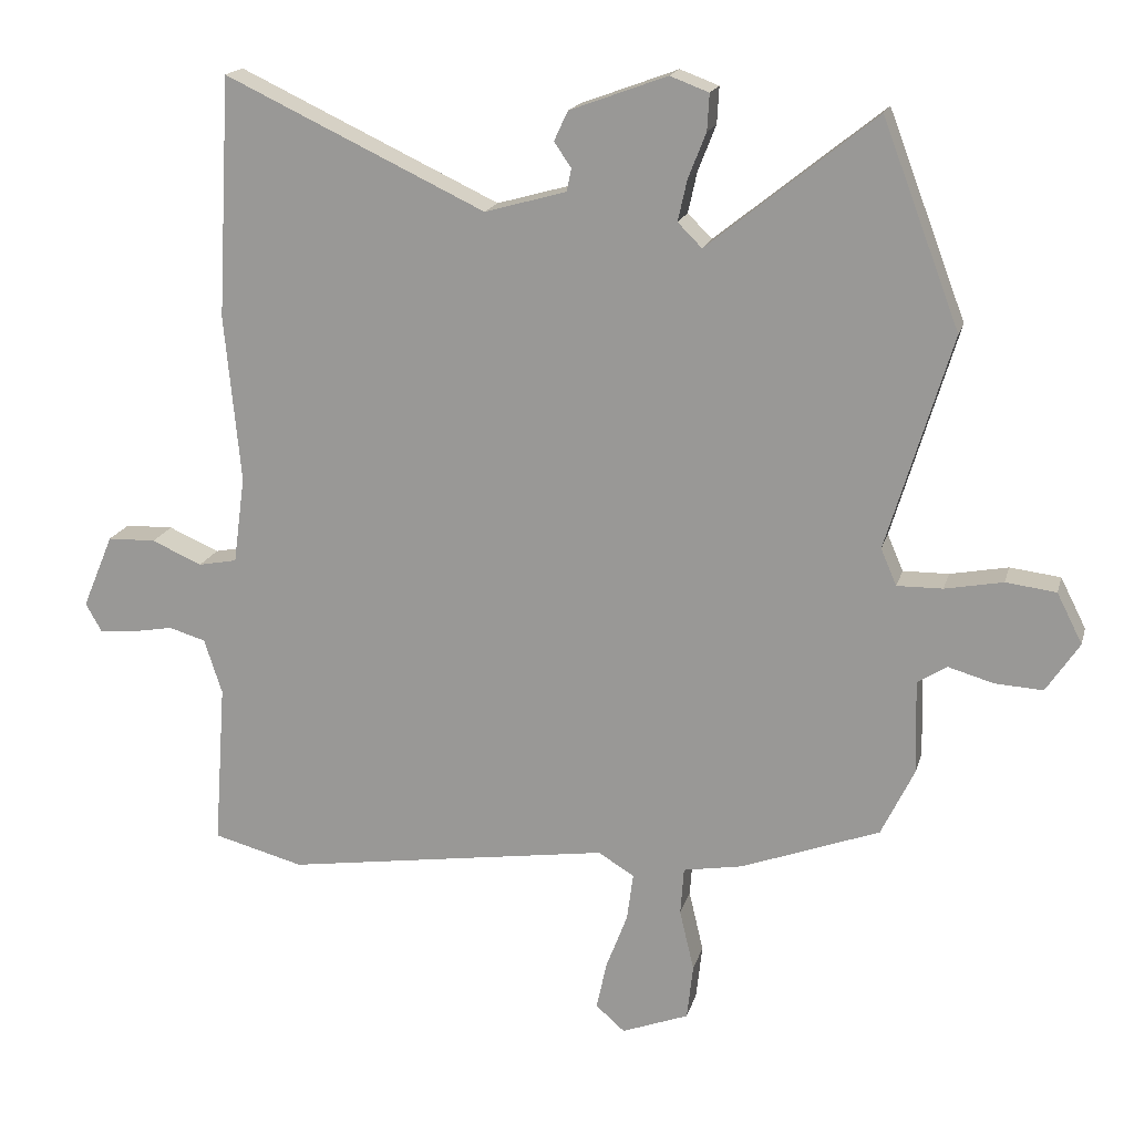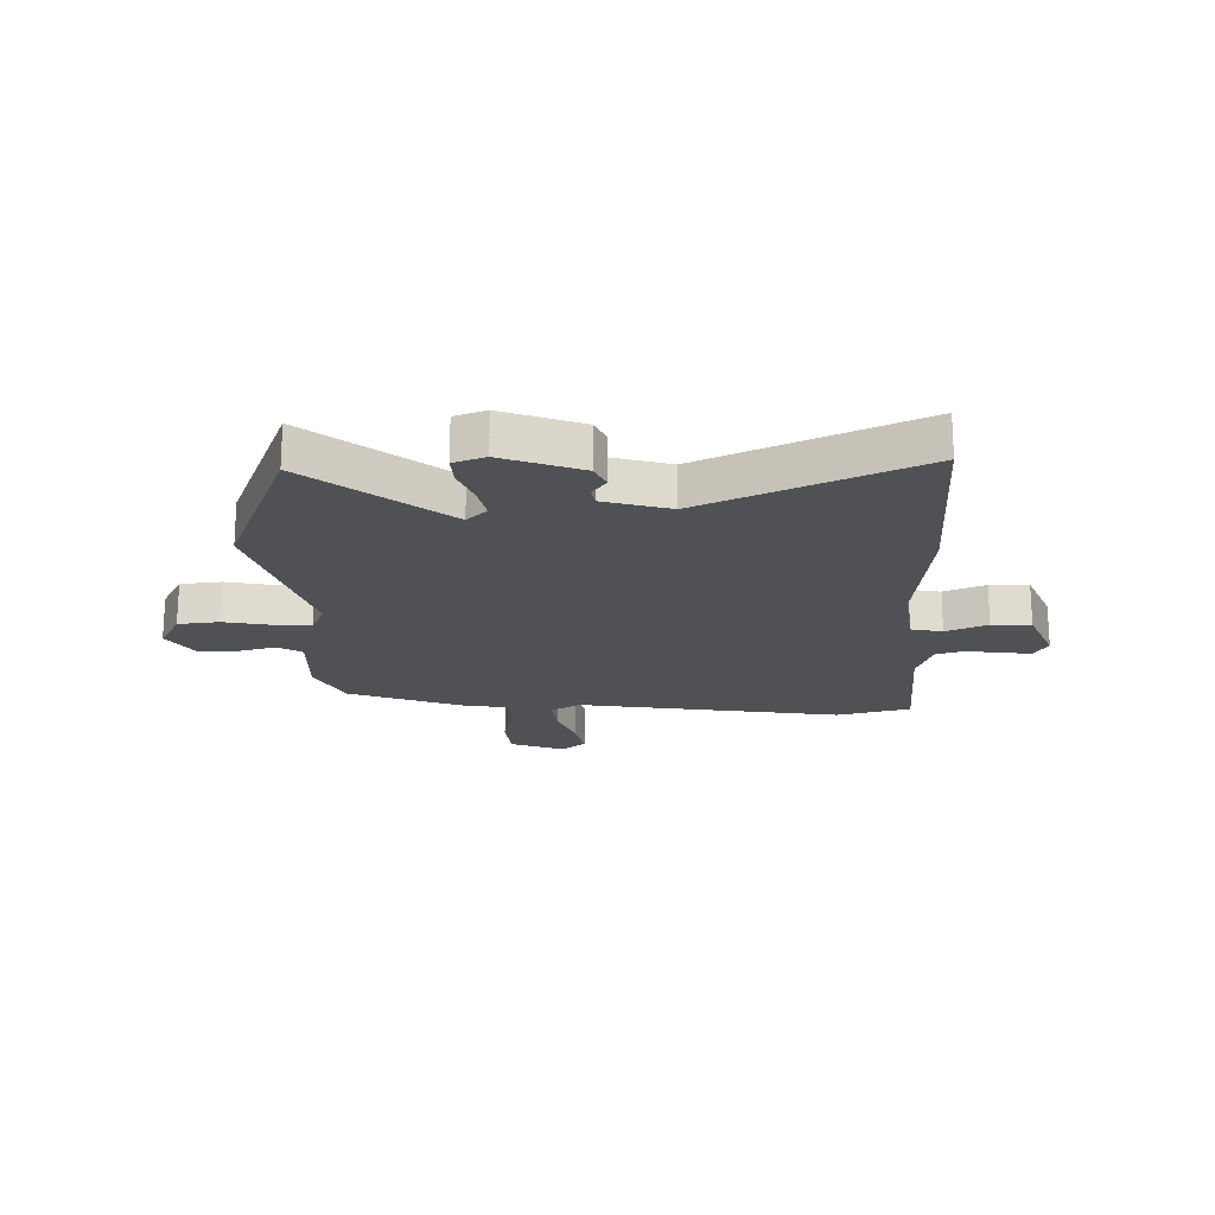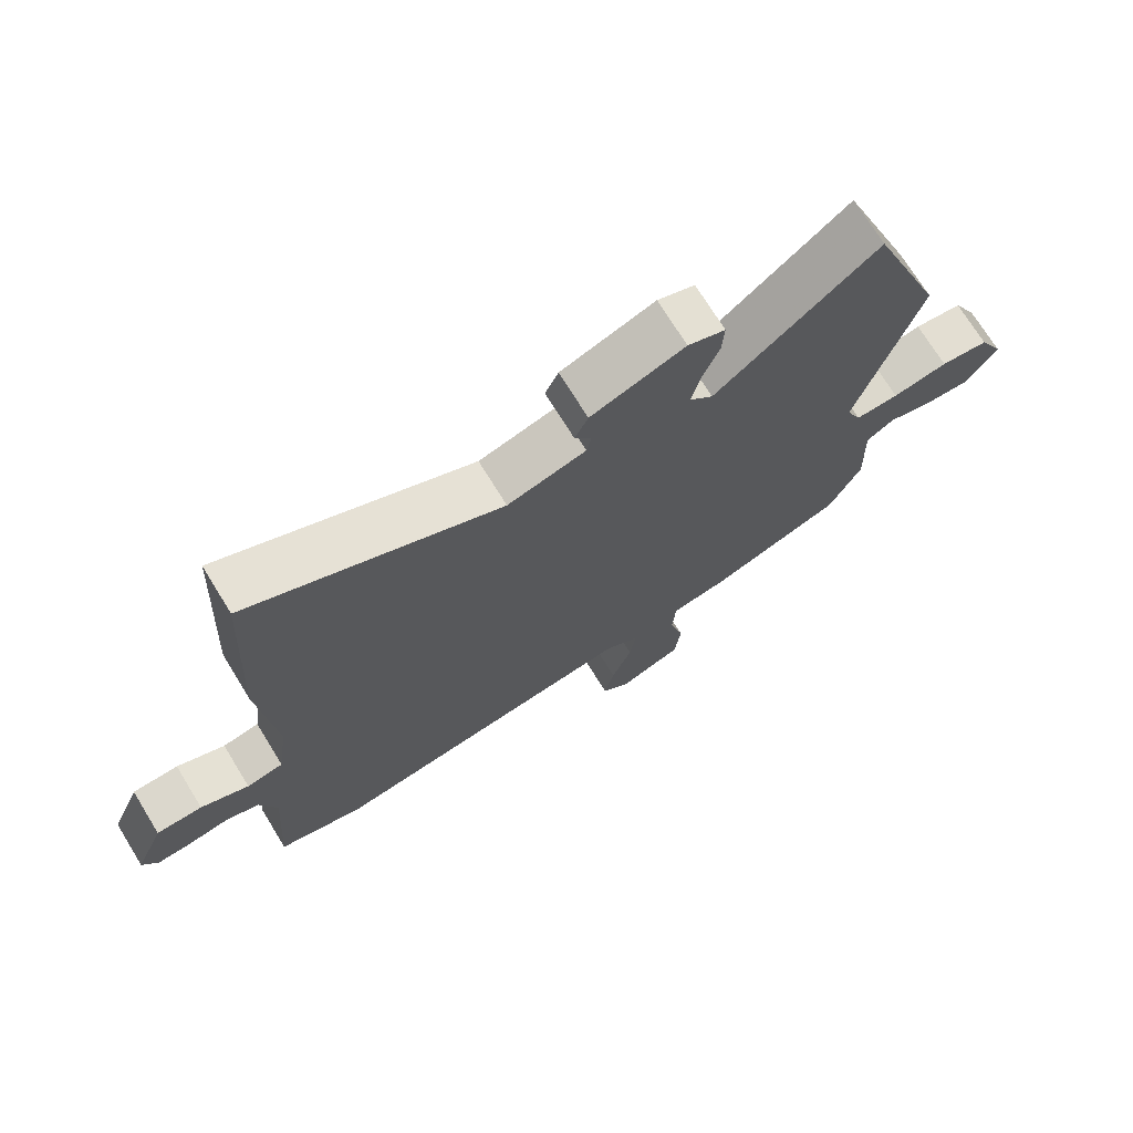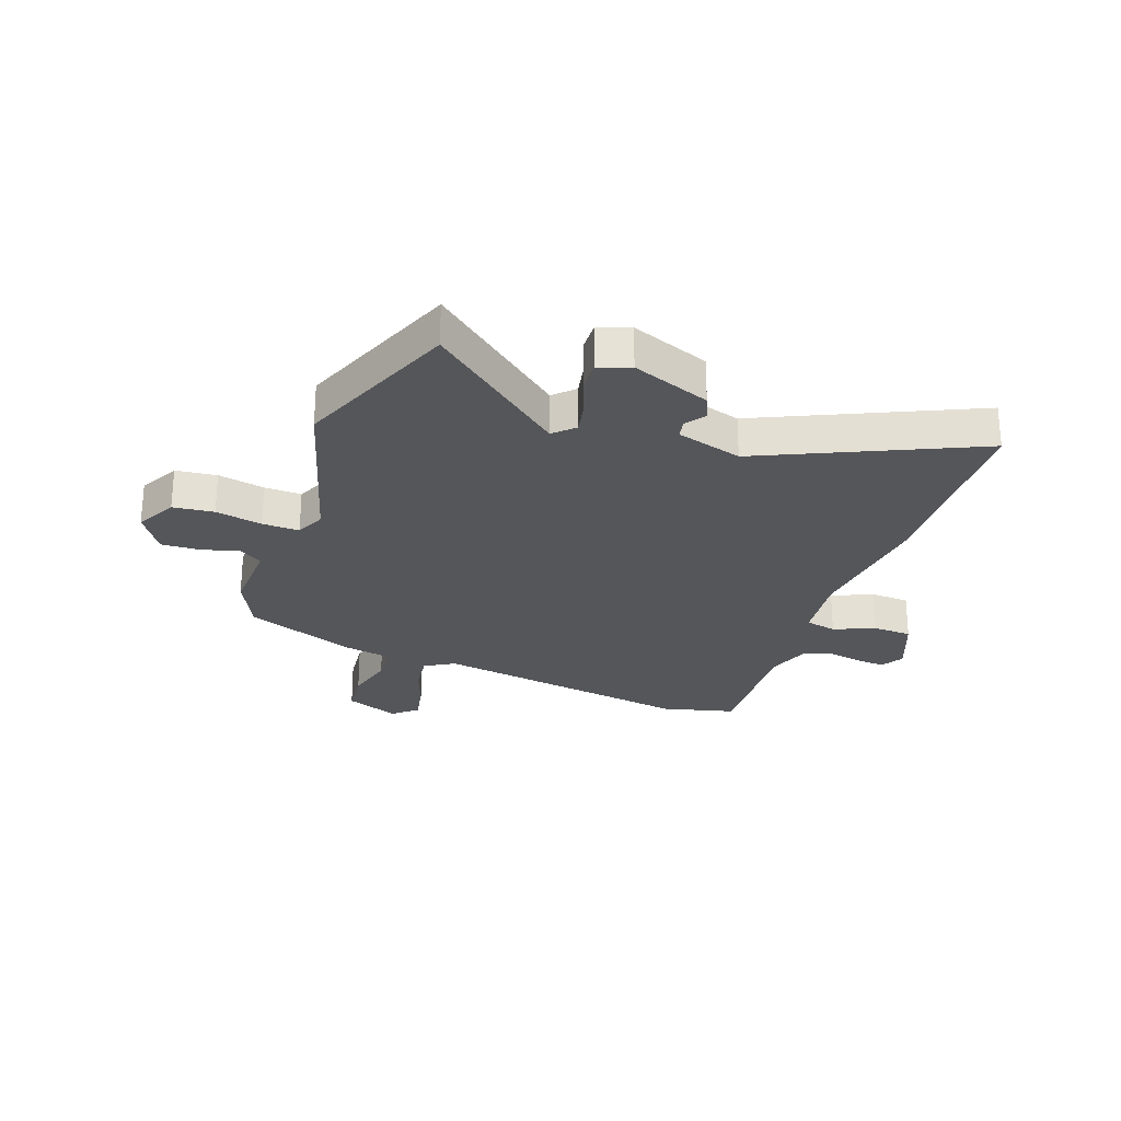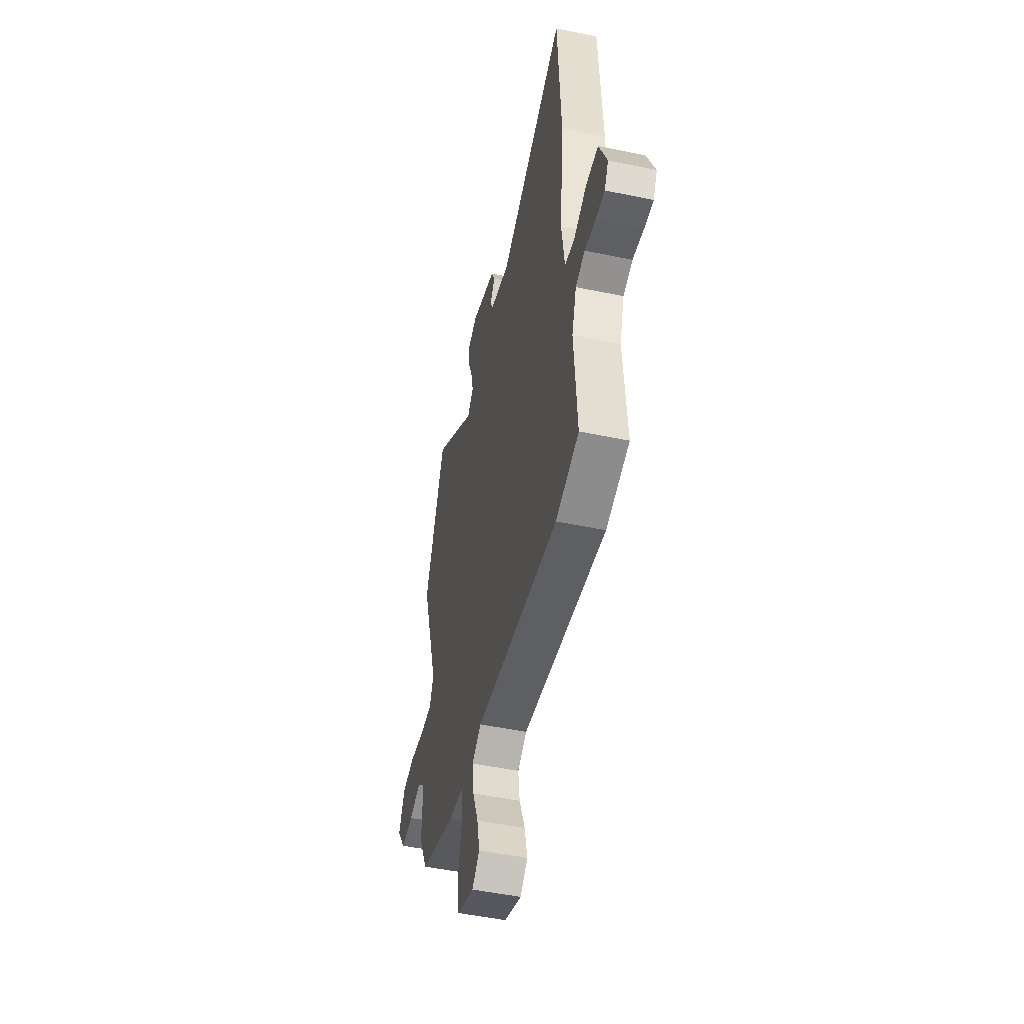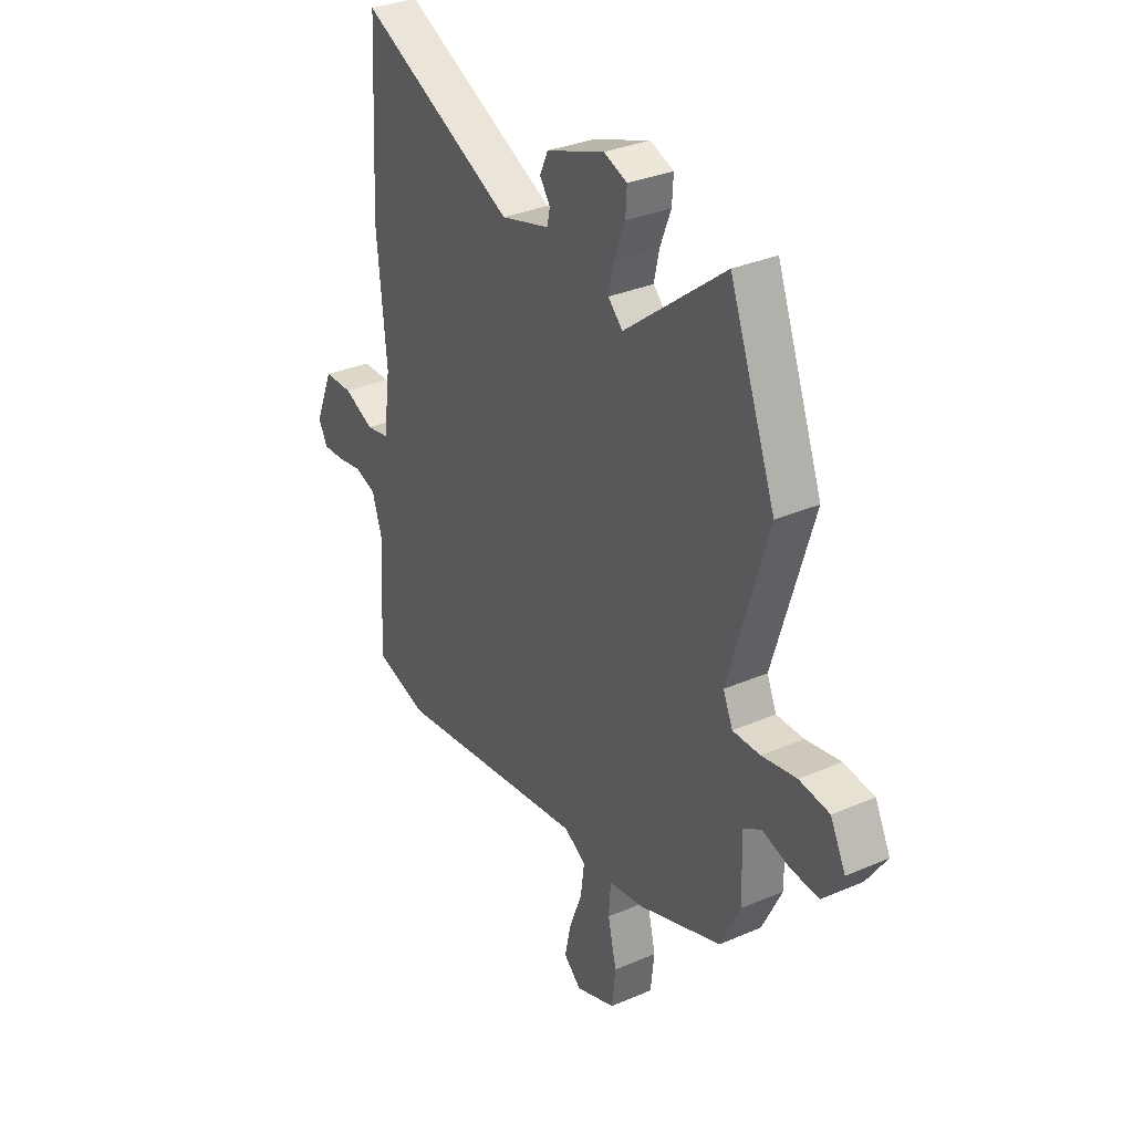
<metadata>
{"format":"obj","ext":"obj","renderer":"f3d","projection":"perspective","resolution":1024,"background":"white","views":[{"elev":17.7,"azim":-166.0,"up":"+Z"},{"elev":-19.5,"azim":0.9,"up":"+Y"},{"elev":72.1,"azim":148.4,"up":"+Z"},{"elev":-26.1,"azim":-20.5,"up":"+Y"},{"elev":-49.4,"azim":77.0,"up":"+Z"},{"elev":32.6,"azim":-120.9,"up":"+Z"}]}
</metadata>
<code>
v 0.49 0.07 0.679
v 0.509 0.07 0.33
v 0.486 0.07 0.087
v 0.503 0.07 -0.039
v 0.559 0.07 -0.05
v 0.632 0.07 -0.018
v 0.702 0.07 -0.02
v 0.747 0.07 -0.127
v 0.724 0.07 -0.168
v 0.673 0.07 -0.165
v 0.611 0.07 -0.154
v 0.558 0.07 -0.17
v 0.532 0.07 -0.25
v 0.549 0.07 -0.487
v 0.418 0.07 -0.522
v -0.055 0.07 -0.452
v -0.107 0.07 -0.484
v -0.098 0.07 -0.553
v -0.067 0.07 -0.634
v -0.052 0.07 -0.704
v -0.094 0.07 -0.741
v -0.191 0.07 -0.704
v -0.2 0.07 -0.624
v -0.179 0.07 -0.535
v -0.184 0.07 -0.466
v -0.27 0.07 -0.451
v -0.471 0.07 -0.376
v -0.519 0.07 -0.277
v -0.515 0.07 -0.142
v -0.558 0.07 -0.115
v -0.624 0.07 -0.134
v -0.693 0.07 -0.138
v -0.741 0.07 -0.066
v -0.704 0.07 0.007
v -0.631 0.07 0.016
v -0.547 0.07 0
v -0.481 0.07 -0.001
v -0.458 0.07 0.052
v -0.552 0.07 0.363
v -0.44 0.07 0.658
v -0.197 0.07 0.464
v -0.162 0.07 0.499
v -0.175 0.07 0.558
v -0.201 0.07 0.624
v -0.204 0.07 0.677
v -0.148 0.07 0.698
v -0.007 0.07 0.646
v 0.013 0.07 0.603
v -0.012 0.07 0.567
v -0.005 0.07 0.534
v 0.113 0.07 0.501
v 0.49 0 0.679
v 0.509 0 0.33
v 0.486 0 0.087
v 0.503 0 -0.039
v 0.559 0 -0.05
v 0.632 0 -0.018
v 0.702 0 -0.02
v 0.747 0 -0.127
v 0.724 0 -0.168
v 0.673 0 -0.165
v 0.611 0 -0.154
v 0.558 0 -0.17
v 0.532 0 -0.25
v 0.549 0 -0.487
v 0.418 0 -0.522
v -0.055 0 -0.452
v -0.107 0 -0.484
v -0.098 0 -0.553
v -0.067 0 -0.634
v -0.052 0 -0.704
v -0.094 0 -0.741
v -0.191 0 -0.704
v -0.2 0 -0.624
v -0.179 0 -0.535
v -0.184 0 -0.466
v -0.27 0 -0.451
v -0.471 0 -0.376
v -0.519 0 -0.277
v -0.515 0 -0.142
v -0.558 0 -0.115
v -0.624 0 -0.134
v -0.693 0 -0.138
v -0.741 0 -0.066
v -0.704 0 0.007
v -0.631 0 0.016
v -0.547 0 0
v -0.481 0 -0.001
v -0.458 0 0.052
v -0.552 0 0.363
v -0.44 0 0.658
v -0.197 0 0.464
v -0.162 0 0.499
v -0.175 0 0.558
v -0.201 0 0.624
v -0.204 0 0.677
v -0.148 0 0.698
v -0.007 0 0.646
v 0.013 0 0.603
v -0.012 0 0.567
v -0.005 0 0.534
v 0.113 0 0.501
f 46 47 48 49
f 46 49 50
f 43 44 45 46
f 42 43 46 50
f 41 42 50 51
f 38 39 40 41
f 37 38 41 51
f 33 34 35 36
f 33 36 37
f 30 31 32 33
f 30 33 37
f 29 30 37 51
f 25 26 27 28
f 25 28 29 51
f 21 22 23 24
f 18 19 20 21
f 17 18 21 24
f 13 14 15 16
f 12 13 16
f 8 9 10 11
f 6 7 8 11
f 5 6 11 12
f 4 5 12 16
f 51 1 2 3
f 17 24 25 51
f 16 17 51
f 3 4 16 51
f 100 99 98 97
f 101 100 97
f 97 96 95 94
f 101 97 94 93
f 102 101 93 92
f 92 91 90 89
f 102 92 89 88
f 87 86 85 84
f 88 87 84
f 84 83 82 81
f 88 84 81
f 102 88 81 80
f 79 78 77 76
f 102 80 79 76
f 75 74 73 72
f 72 71 70 69
f 75 72 69 68
f 67 66 65 64
f 67 64 63
f 62 61 60 59
f 62 59 58 57
f 63 62 57 56
f 67 63 56 55
f 54 53 52 102
f 102 76 75 68
f 102 68 67
f 102 67 55 54
f 1 52 53 2
f 2 53 54 3
f 3 54 55 4
f 4 55 56 5
f 5 56 57 6
f 6 57 58 7
f 7 58 59 8
f 8 59 60 9
f 9 60 61 10
f 10 61 62 11
f 11 62 63 12
f 12 63 64 13
f 13 64 65 14
f 14 65 66 15
f 15 66 67 16
f 16 67 68 17
f 17 68 69 18
f 18 69 70 19
f 19 70 71 20
f 20 71 72 21
f 21 72 73 22
f 22 73 74 23
f 23 74 75 24
f 24 75 76 25
f 25 76 77 26
f 26 77 78 27
f 27 78 79 28
f 28 79 80 29
f 29 80 81 30
f 30 81 82 31
f 31 82 83 32
f 32 83 84 33
f 33 84 85 34
f 34 85 86 35
f 35 86 87 36
f 36 87 88 37
f 37 88 89 38
f 38 89 90 39
f 39 90 91 40
f 40 91 92 41
f 41 92 93 42
f 42 93 94 43
f 43 94 95 44
f 44 95 96 45
f 45 96 97 46
f 46 97 98 47
f 47 98 99 48
f 48 99 100 49
f 49 100 101 50
f 50 101 102 51
f 51 102 52 1

</code>
